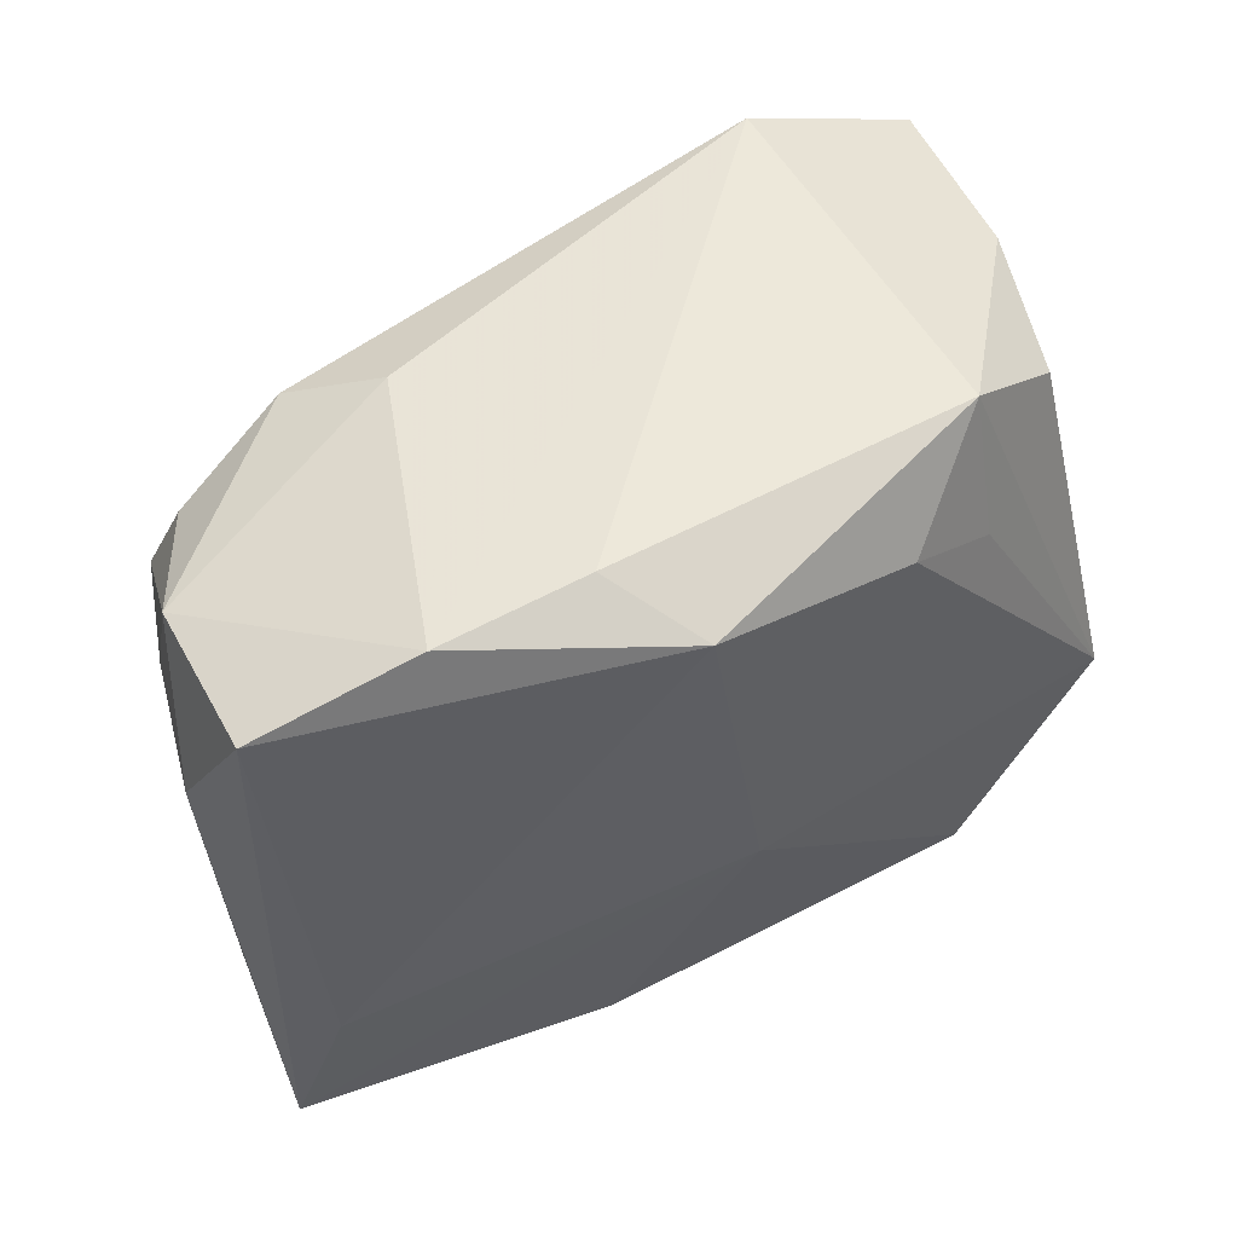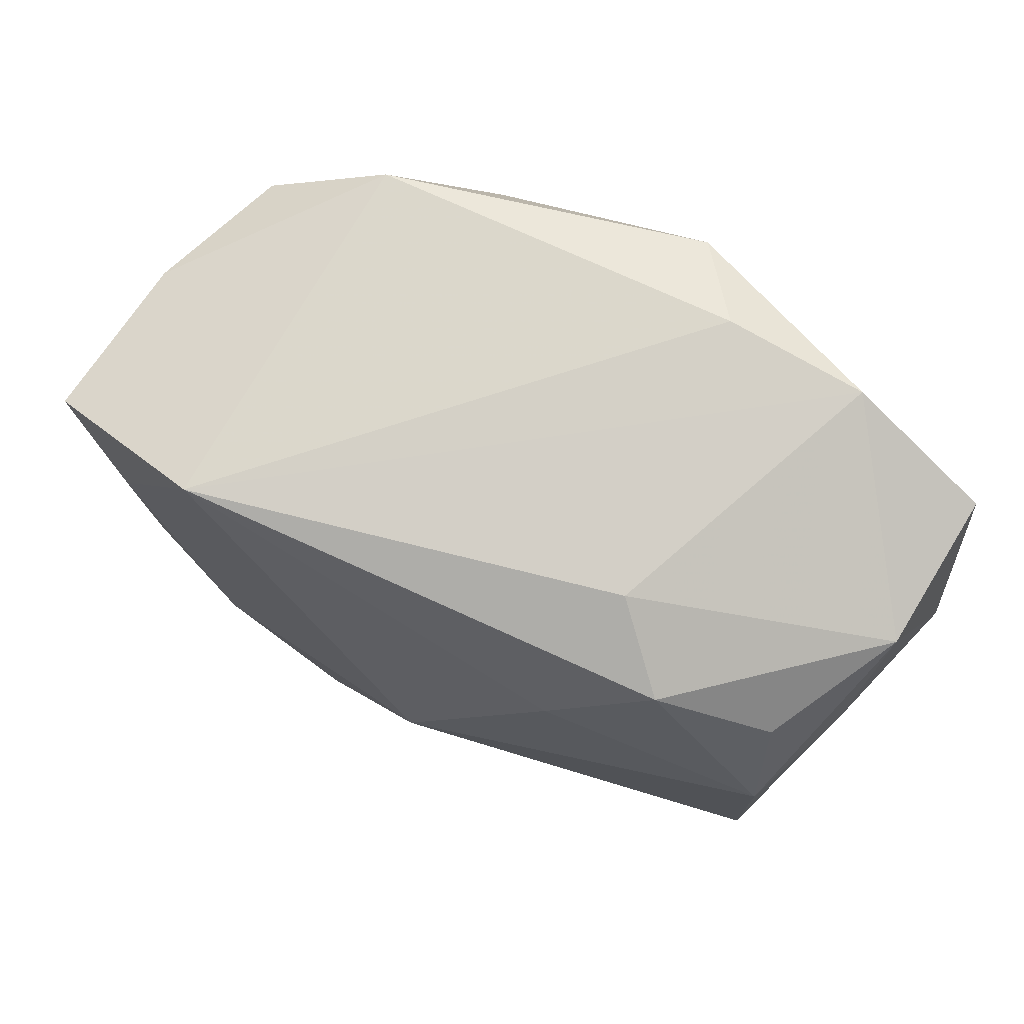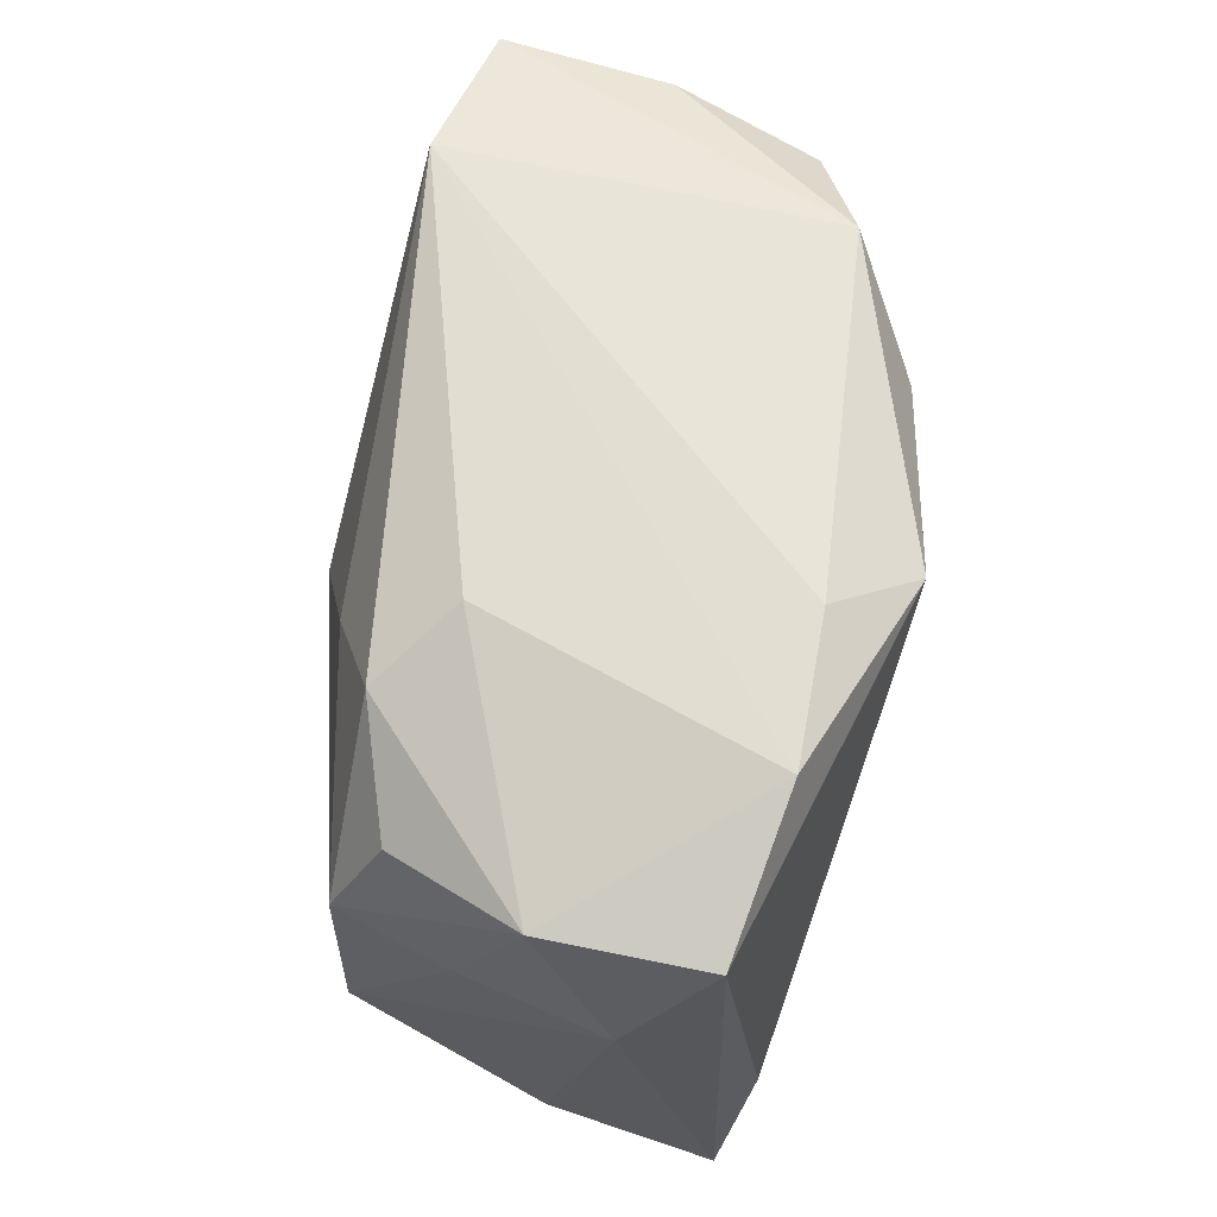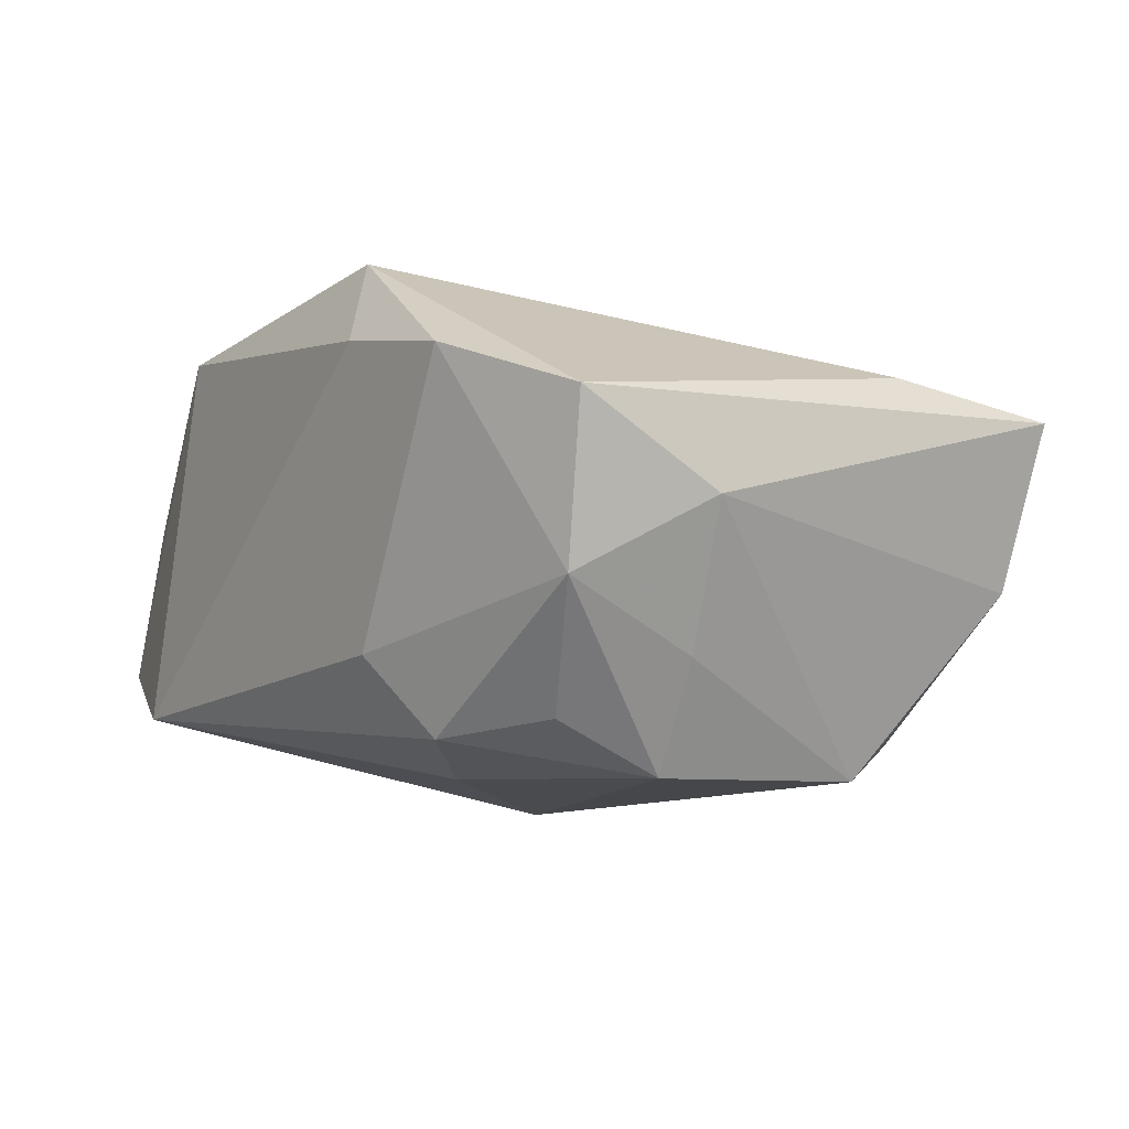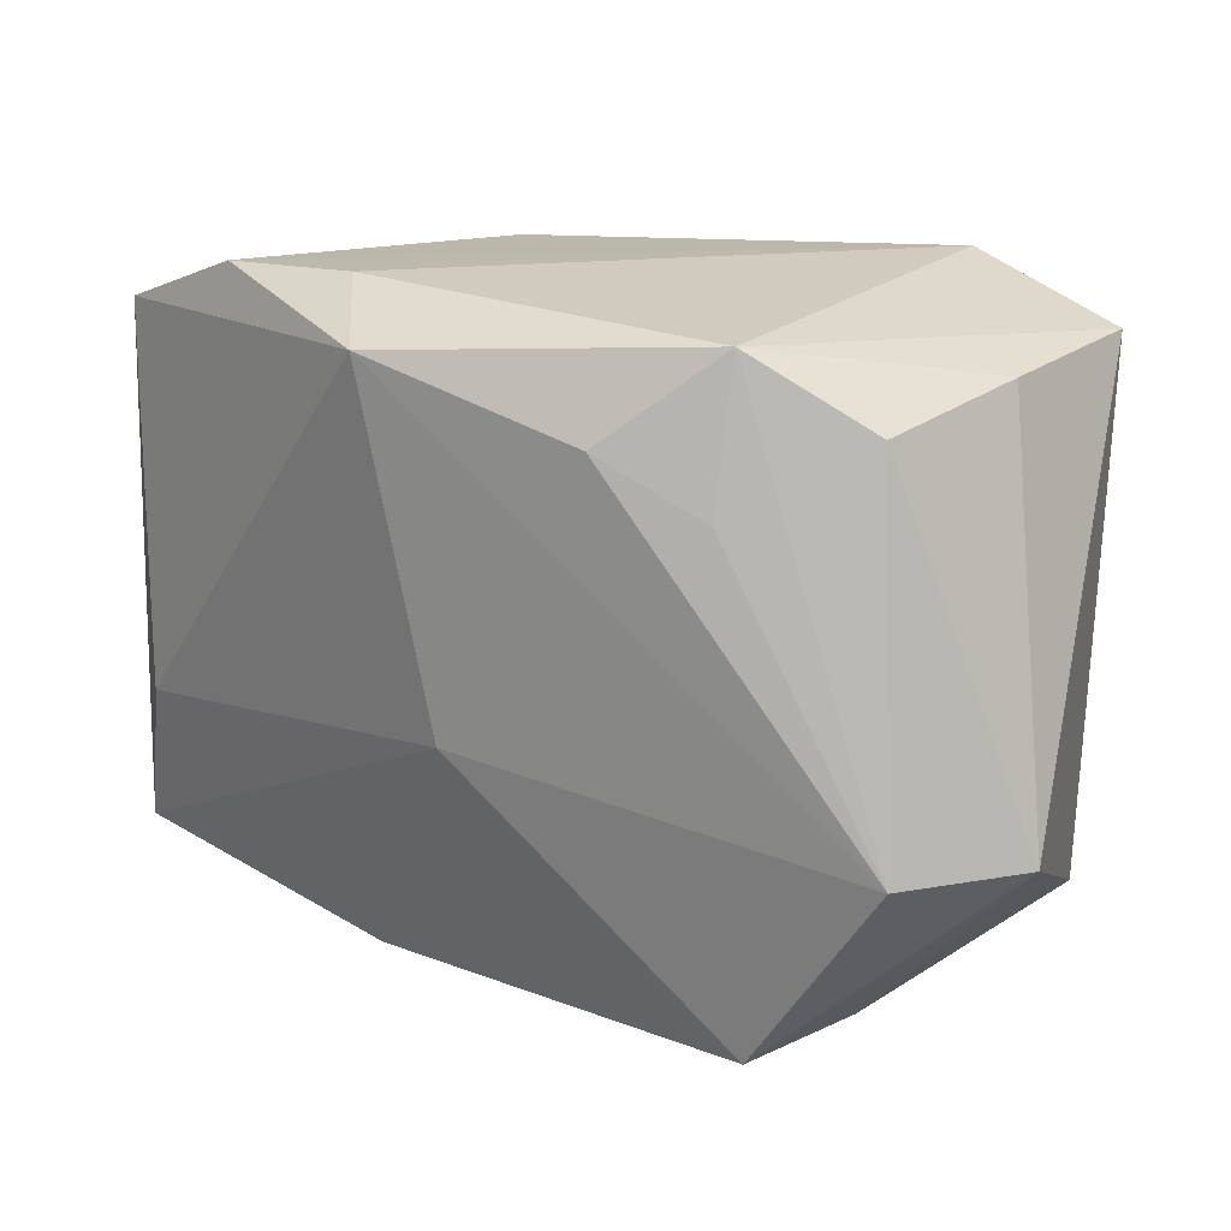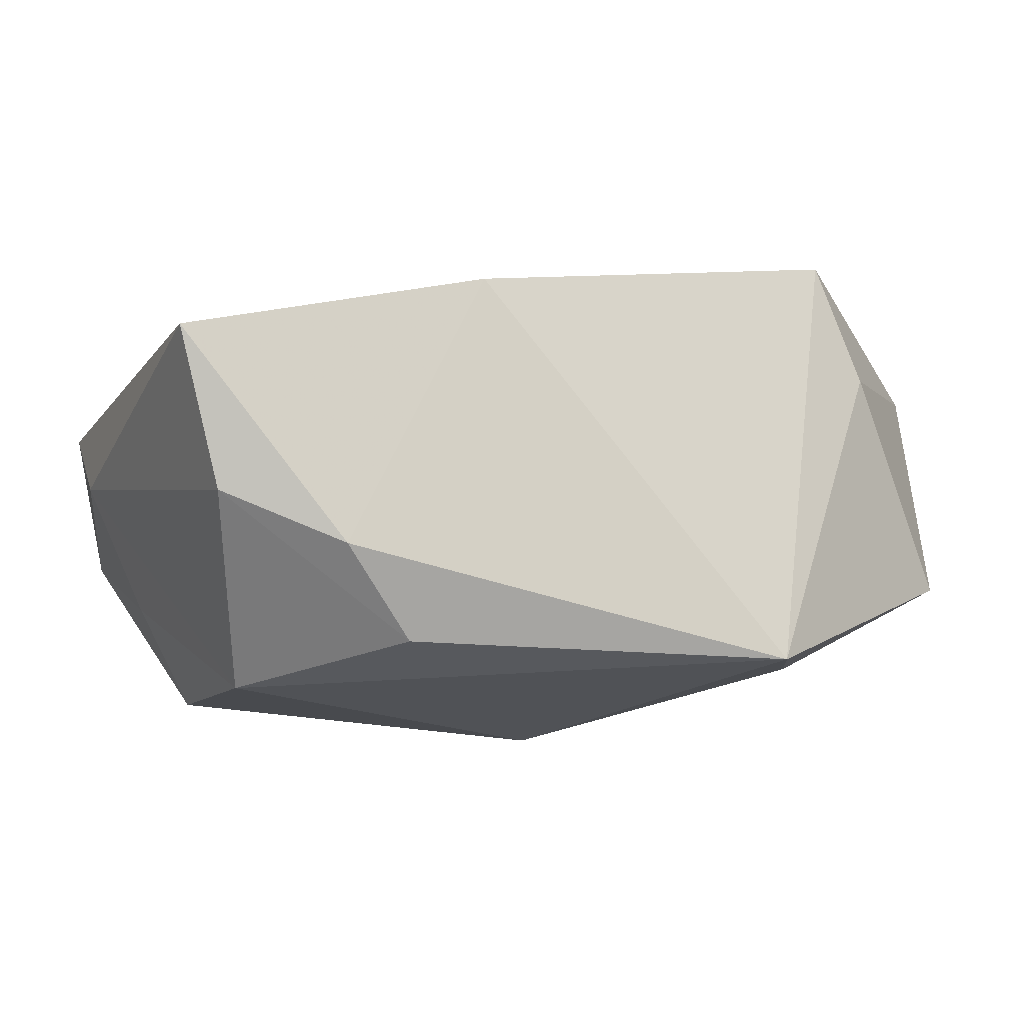
<metadata>
{"format":"obj","ext":"obj","renderer":"f3d","projection":"perspective","resolution":1024,"background":"white","views":[{"elev":50.1,"azim":-38.6,"up":"+Y"},{"elev":76.7,"azim":-160.2,"up":"+Y"},{"elev":63.5,"azim":-88.6,"up":"+Y"},{"elev":-5.5,"azim":-123.1,"up":"+Z"},{"elev":19.8,"azim":26.4,"up":"+Y"},{"elev":-10.9,"azim":-22.8,"up":"+Z"}]}
</metadata>
<code>
v -0.01034 0.01981 -0.008008
v 0.0152 -0.01995 0.01467
v -0.01424 -0.01727 -0.01312
v -0.01915 -0.01909 -0.007314
v 0.01877 -0.01972 0.006873
v -0.02295 -0.007094 -0.0155
v 0.01015 -0.02326 -0.01381
v 0.006406 0.01446 0.01626
v -0.02013 0.02059 0.009224
v 0.01319 0.01105 0.01521
v 0.0268 -0.01558 -0.007109
v 0.0296 -0.007654 0.008858
v -0.03018 0.008027 0.0003512
v -0.02739 0.01636 -0.004287
v 0.01767 -0.009788 -0.01268
v -0.003196 -0.00403 0.01583
v 0.025 0.01735 0.002576
v 0.02428 -0.006424 -0.009425
v -0.01085 0.02112 0.01068
v 0.001125 0.000363 -0.01768
v -0.007714 0.01825 0.01626
v -0.02989 -0.01703 0.006451
v -0.02265 0.007033 -0.01532
v 0.02384 -0.007004 0.01626
v 0.02102 0.01563 0.01121
v -0.007799 0.01183 -0.01532
v -0.02192 0.01364 -0.01198
v 0.02759 0.01803 -0.007799
v -0.02756 -0.007312 0.00867
v -0.01014 -0.01979 0.01099
v 0.01756 0.02112 -0.01118
v -0.02688 -0.01608 -0.003906
v 0.01329 0.02003 0.01294
v -0.02628 0.007233 -0.008509
v -0.01424 0.01703 -0.01306
v -0.02944 0.01689 0.005838
v 0.02436 0.008071 -0.00969
f 20 7 6
f 31 37 20
f 28 37 31
f 12 2 5
f 5 2 7
f 30 16 22
f 30 2 16
f 7 2 30
f 30 4 7
f 22 4 30
f 12 28 17
f 17 25 12
f 24 2 12
f 12 25 24
f 16 2 24
f 21 16 24
f 24 8 21
f 18 37 28
f 21 36 29
f 29 36 22
f 29 16 21
f 22 16 29
f 22 36 13
f 13 36 14
f 14 34 13
f 13 34 6
f 23 34 14
f 6 34 23
f 20 6 23
f 3 6 7
f 7 4 3
f 32 4 22
f 22 13 32
f 32 13 6
f 6 3 32
f 32 3 4
f 8 24 10
f 15 7 20
f 20 37 15
f 37 18 15
f 11 28 12
f 11 18 28
f 12 5 11
f 11 5 7
f 7 15 11
f 11 15 18
f 1 35 14
f 31 35 1
f 8 10 33
f 25 17 33
f 21 8 33
f 33 24 25
f 33 10 24
f 33 19 21
f 31 19 33
f 28 31 33
f 33 17 28
f 27 23 14
f 14 35 27
f 27 35 23
f 20 23 26
f 23 35 26
f 26 31 20
f 26 35 31
f 31 1 9
f 9 19 31
f 14 36 9
f 9 1 14
f 9 36 21
f 21 19 9

</code>
